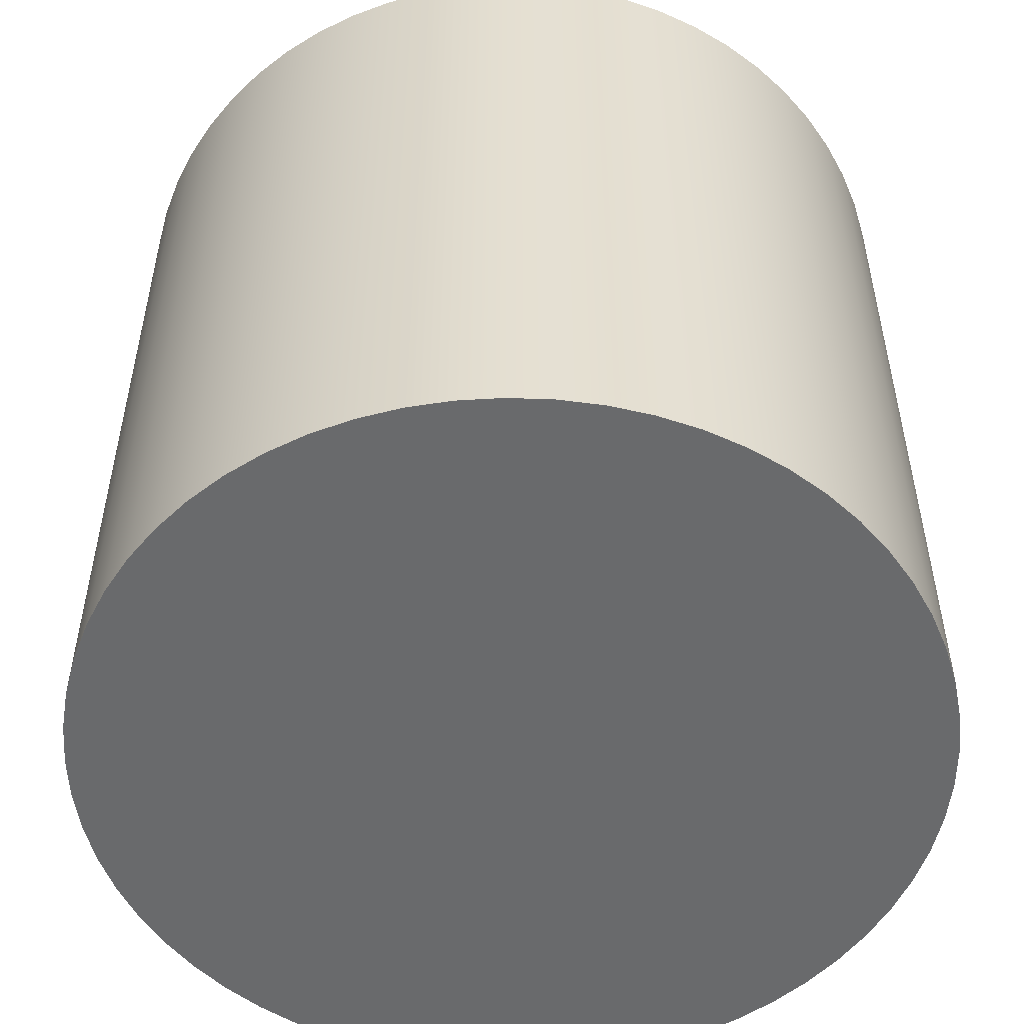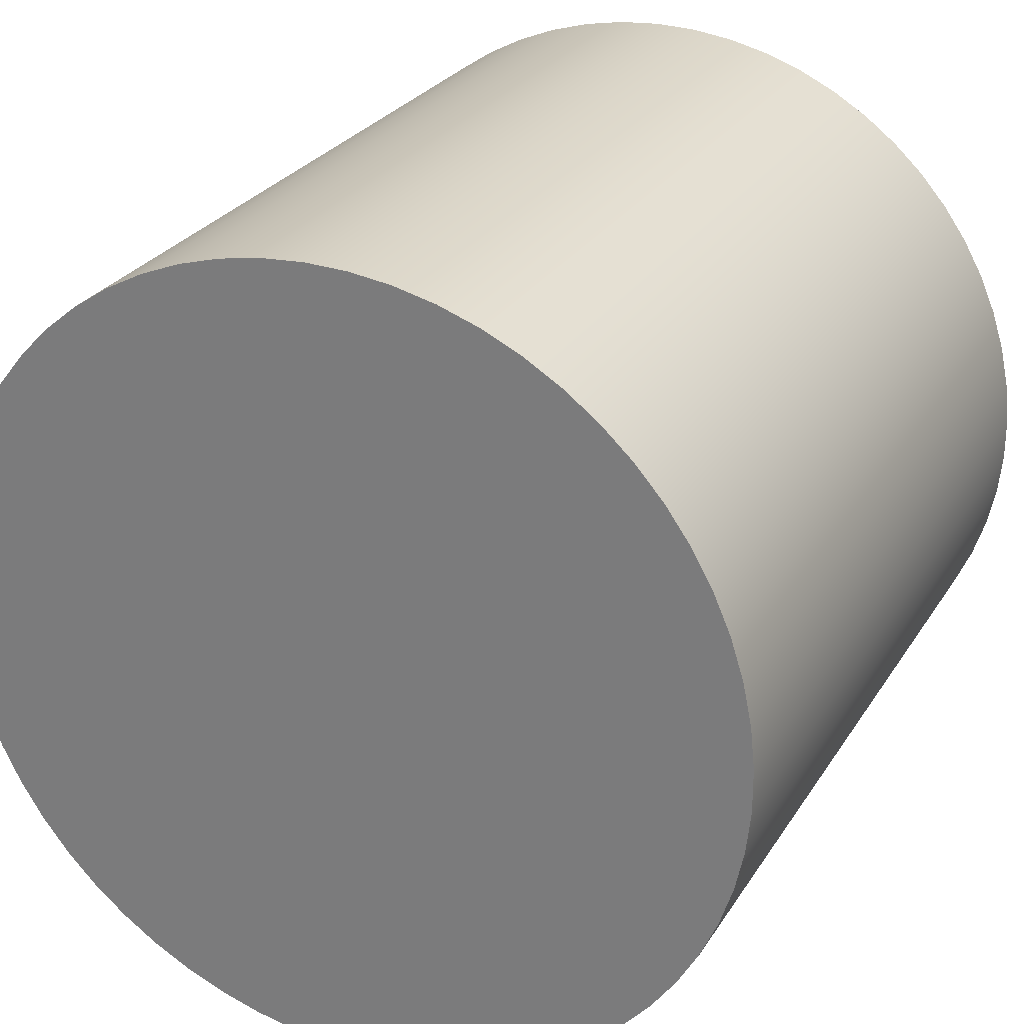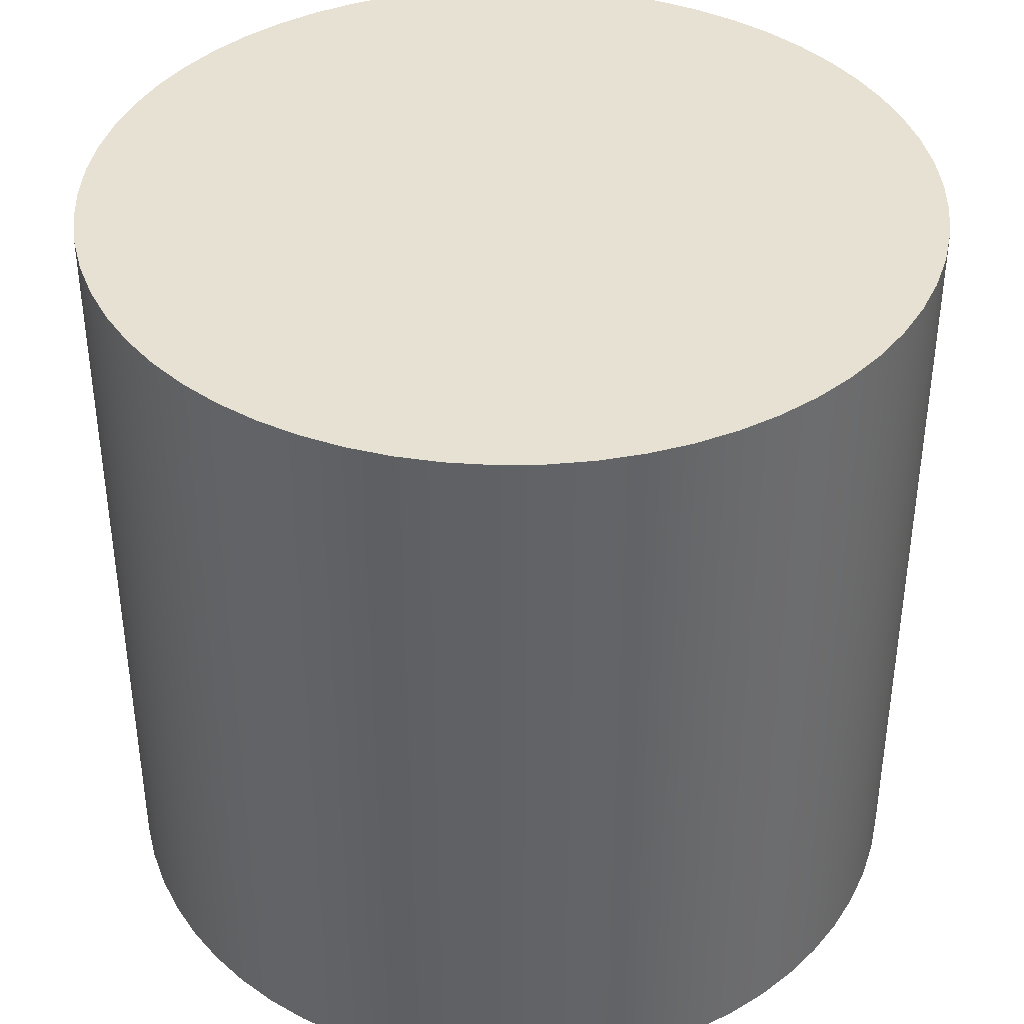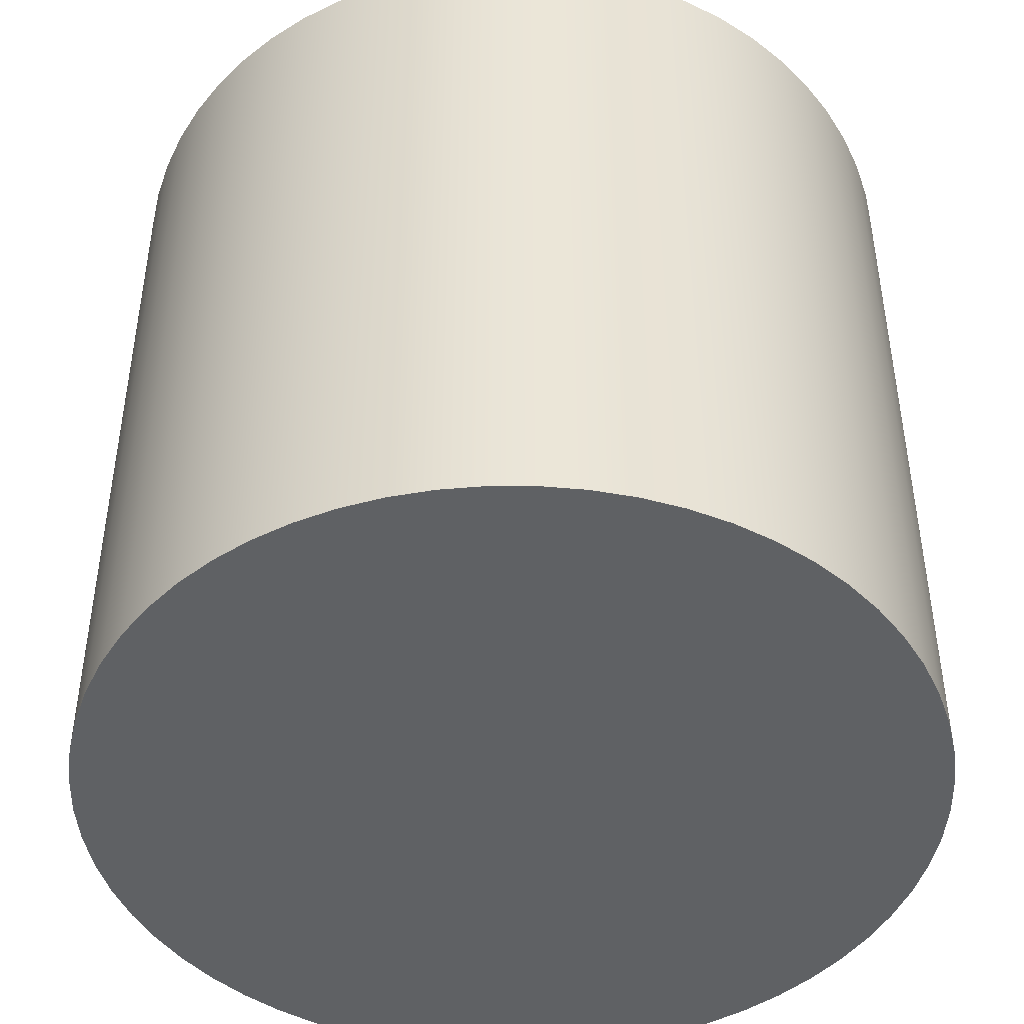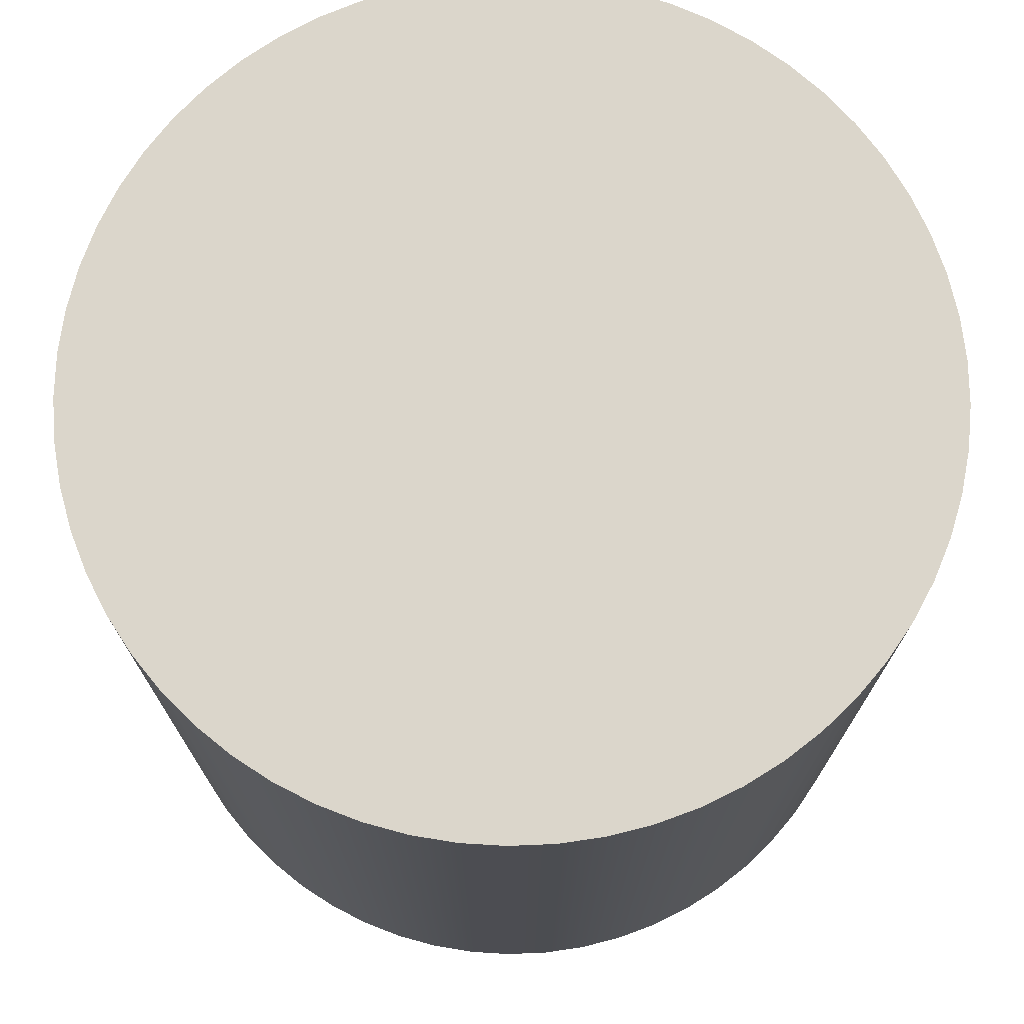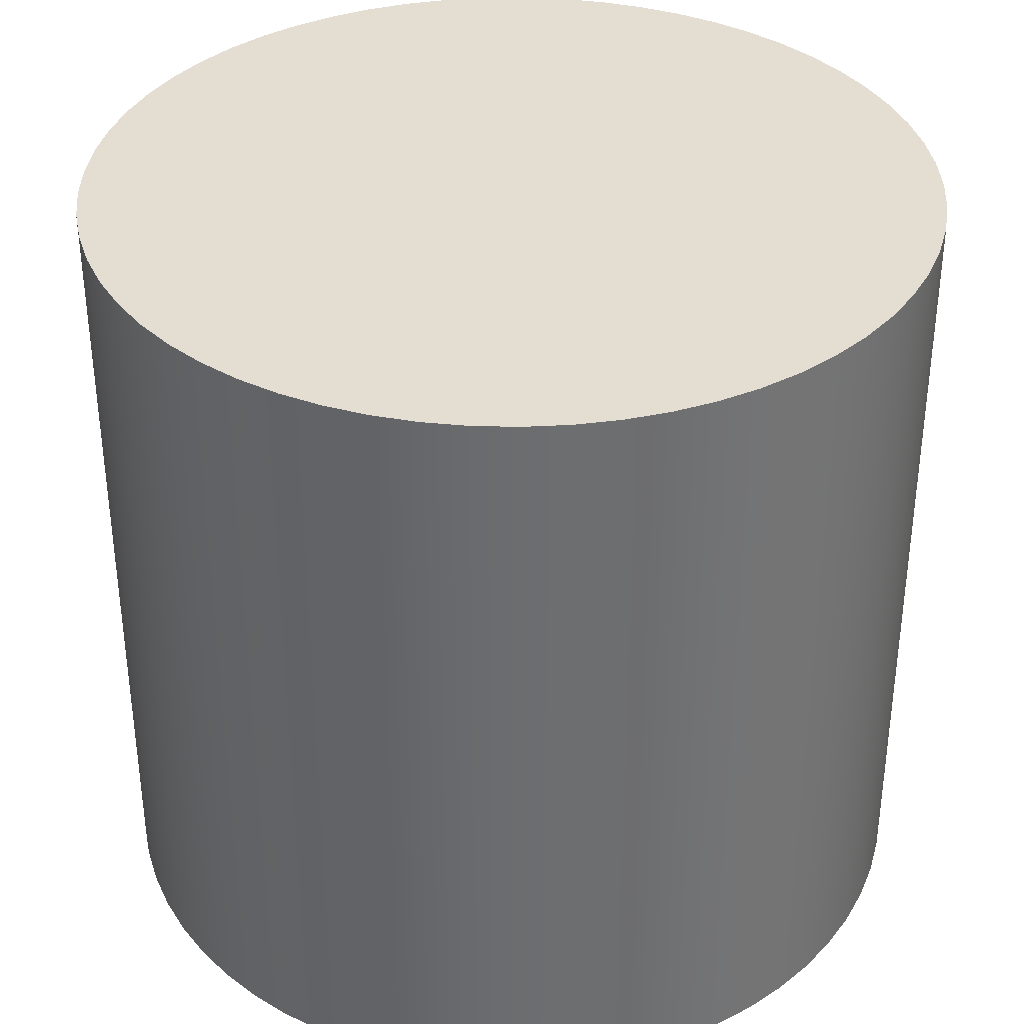
<metadata>
{"format":"obj","ext":"obj","renderer":"f3d","projection":"perspective","resolution":1024,"background":"white","views":[{"elev":-52.9,"azim":-44.9,"up":"+Z"},{"elev":26.9,"azim":-154.6,"up":"+Y"},{"elev":39.4,"azim":-55.5,"up":"+Z"},{"elev":-45.5,"azim":-101.9,"up":"+Z"},{"elev":73.6,"azim":66.9,"up":"+Z"},{"elev":36.2,"azim":53.5,"up":"+Z"}]}
</metadata>
<code>
g lidar_body
v 3.5 0 22.1
v 3.481 0.3599 22.1
v 3.426 0.7159 22.1
v 3.334 1.064 22.1
v 3.207 1.402 22.1
v 3.046 1.724 22.1
v 2.853 2.028 22.1
v 2.629 2.311 22.1
v 2.377 2.569 22.1
v 2.101 2.799 22.1
v 1.802 3.001 22.1
v 1.484 3.17 22.1
v 1.15 3.306 22.1
v 0.8039 3.406 22.1
v 0.4494 3.471 22.1
v 0.09012 3.499 22.1
v -0.2701 3.49 22.1
v -0.6275 3.443 22.1
v -0.9782 3.361 22.1
v -1.319 3.242 22.1
v -1.645 3.089 22.1
v -1.954 2.904 22.1
v -2.242 2.688 22.1
v -2.507 2.443 22.1
v -2.744 2.172 22.1
v -2.953 1.878 22.1
v -3.131 1.565 22.1
v -3.275 1.235 22.1
v -3.385 0.8913 22.1
v -3.458 0.5386 22.1
v -3.495 0.1802 22.1
v -3.495 -0.1802 22.1
v -3.458 -0.5386 22.1
v -3.385 -0.8913 22.1
v -3.275 -1.235 22.1
v -3.131 -1.565 22.1
v -2.953 -1.878 22.1
v -2.744 -2.172 22.1
v -2.507 -2.443 22.1
v -2.242 -2.688 22.1
v -1.954 -2.904 22.1
v -1.645 -3.089 22.1
v -1.319 -3.242 22.1
v -0.9782 -3.361 22.1
v -0.6275 -3.443 22.1
v -0.2701 -3.49 22.1
v 0.09012 -3.499 22.1
v 0.4494 -3.471 22.1
v 0.8039 -3.406 22.1
v 1.15 -3.306 22.1
v 1.484 -3.17 22.1
v 1.802 -3.001 22.1
v 2.101 -2.799 22.1
v 2.377 -2.569 22.1
v 2.629 -2.311 22.1
v 2.853 -2.028 22.1
v 3.046 -1.724 22.1
v 3.207 -1.402 22.1
v 3.334 -1.064 22.1
v 3.426 -0.7159 22.1
v 3.481 -0.3599 22.1
v 3.5 0 15.5
v 3.481 0.3599 15.5
v 3.426 0.7159 15.5
v 3.334 1.064 15.5
v 3.207 1.402 15.5
v 3.046 1.724 15.5
v 2.853 2.028 15.5
v 2.629 2.311 15.5
v 2.377 2.569 15.5
v 2.101 2.799 15.5
v 1.802 3.001 15.5
v 1.484 3.17 15.5
v 1.15 3.306 15.5
v 0.8039 3.406 15.5
v 0.4494 3.471 15.5
v 0.09012 3.499 15.5
v -0.2701 3.49 15.5
v -0.6275 3.443 15.5
v -0.9782 3.361 15.5
v -1.319 3.242 15.5
v -1.645 3.089 15.5
v -1.954 2.904 15.5
v -2.242 2.688 15.5
v -2.507 2.443 15.5
v -2.744 2.172 15.5
v -2.953 1.878 15.5
v -3.131 1.565 15.5
v -3.275 1.235 15.5
v -3.385 0.8913 15.5
v -3.458 0.5386 15.5
v -3.495 0.1802 15.5
v -3.495 -0.1802 15.5
v -3.458 -0.5386 15.5
v -3.385 -0.8913 15.5
v -3.275 -1.235 15.5
v -3.131 -1.565 15.5
v -2.953 -1.878 15.5
v -2.744 -2.172 15.5
v -2.507 -2.443 15.5
v -2.242 -2.688 15.5
v -1.954 -2.904 15.5
v -1.645 -3.089 15.5
v -1.319 -3.242 15.5
v -0.9782 -3.361 15.5
v -0.6275 -3.443 15.5
v -0.2701 -3.49 15.5
v 0.09012 -3.499 15.5
v 0.4494 -3.471 15.5
v 0.8039 -3.406 15.5
v 1.15 -3.306 15.5
v 1.484 -3.17 15.5
v 1.802 -3.001 15.5
v 2.101 -2.799 15.5
v 2.377 -2.569 15.5
v 2.629 -2.311 15.5
v 2.853 -2.028 15.5
v 3.046 -1.724 15.5
v 3.207 -1.402 15.5
v 3.334 -1.064 15.5
v 3.426 -0.7159 15.5
v 3.481 -0.3599 15.5
f 61 1 30
f 30 1 2
f 30 2 3
f 30 3 29
f 29 3 4
f 29 4 28
f 28 4 5
f 28 5 27
f 27 5 6
f 27 6 26
f 26 6 7
f 26 7 25
f 25 7 8
f 25 8 24
f 24 8 9
f 24 9 23
f 23 9 10
f 23 10 22
f 22 10 11
f 22 11 21
f 21 11 12
f 21 12 20
f 20 12 13
f 20 13 19
f 19 13 14
f 19 14 18
f 18 14 15
f 18 15 17
f 17 15 16
f 30 31 61
f 61 31 60
f 60 31 59
f 59 31 58
f 58 31 57
f 57 31 56
f 56 31 55
f 55 31 54
f 54 31 53
f 53 31 52
f 52 31 51
f 51 31 50
f 50 31 49
f 49 31 48
f 48 31 47
f 47 31 46
f 46 31 45
f 45 31 44
f 44 31 43
f 43 31 42
f 42 31 41
f 41 31 40
f 40 31 39
f 39 31 38
f 38 31 37
f 37 31 36
f 36 31 35
f 35 31 34
f 34 31 33
f 33 31 32
f 61 122 1
f 1 122 62
f 1 62 2
f 2 62 63
f 2 63 3
f 3 63 64
f 3 64 4
f 4 64 65
f 4 65 5
f 5 65 66
f 5 66 6
f 6 66 67
f 6 67 7
f 7 67 68
f 7 68 8
f 8 68 69
f 8 69 9
f 9 69 70
f 9 70 10
f 10 70 71
f 10 71 11
f 11 71 72
f 11 72 12
f 12 72 73
f 12 73 13
f 13 73 74
f 13 74 14
f 14 74 75
f 14 75 15
f 15 75 76
f 15 76 16
f 16 76 77
f 16 77 17
f 17 77 78
f 17 78 18
f 18 78 79
f 18 79 19
f 19 79 80
f 19 80 20
f 20 80 81
f 20 81 21
f 21 81 82
f 21 82 22
f 22 82 83
f 22 83 23
f 23 83 84
f 23 84 24
f 24 84 85
f 24 85 25
f 25 85 86
f 25 86 26
f 26 86 87
f 26 87 27
f 27 87 88
f 27 88 28
f 28 88 89
f 28 89 29
f 29 89 90
f 29 90 30
f 30 90 91
f 30 91 31
f 31 91 92
f 31 92 32
f 32 92 93
f 32 93 33
f 33 93 94
f 33 94 34
f 34 94 95
f 34 95 35
f 35 95 96
f 35 96 36
f 36 96 97
f 36 97 37
f 37 97 98
f 37 98 38
f 38 98 99
f 38 99 39
f 39 99 100
f 39 100 40
f 40 100 101
f 40 101 41
f 41 101 102
f 41 102 42
f 42 102 103
f 42 103 43
f 43 103 104
f 43 104 44
f 44 104 105
f 44 105 45
f 45 105 106
f 45 106 46
f 46 106 107
f 46 107 47
f 47 107 108
f 47 108 48
f 48 108 109
f 48 109 49
f 49 109 110
f 49 110 50
f 50 110 111
f 50 111 51
f 51 111 112
f 51 112 52
f 52 112 113
f 52 113 53
f 53 113 114
f 53 114 54
f 54 114 115
f 54 115 55
f 55 115 116
f 55 116 56
f 56 116 117
f 56 117 57
f 57 117 118
f 57 118 58
f 58 118 119
f 58 119 59
f 59 119 120
f 59 120 60
f 60 120 121
f 60 121 61
f 61 121 122
f 63 62 91
f 91 62 122
f 91 122 92
f 92 122 121
f 92 121 120
f 120 119 92
f 92 119 118
f 92 118 117
f 117 116 92
f 92 116 115
f 92 115 114
f 114 113 92
f 92 113 112
f 92 112 111
f 111 110 92
f 92 110 109
f 92 109 108
f 108 107 92
f 92 107 106
f 92 106 105
f 105 104 92
f 92 104 103
f 92 103 102
f 102 101 92
f 92 101 100
f 92 100 99
f 99 98 92
f 92 98 97
f 92 97 96
f 96 95 92
f 92 95 94
f 92 94 93
f 63 91 64
f 64 91 90
f 64 90 65
f 65 90 89
f 65 89 66
f 66 89 88
f 66 88 67
f 67 88 87
f 67 87 68
f 68 87 86
f 68 86 69
f 69 86 85
f 69 85 70
f 70 85 84
f 70 84 71
f 71 84 83
f 71 83 72
f 72 83 82
f 72 82 73
f 73 82 81
f 73 81 74
f 74 81 80
f 74 80 75
f 75 80 79
f 75 79 76
f 76 79 78
f 76 78 77

</code>
